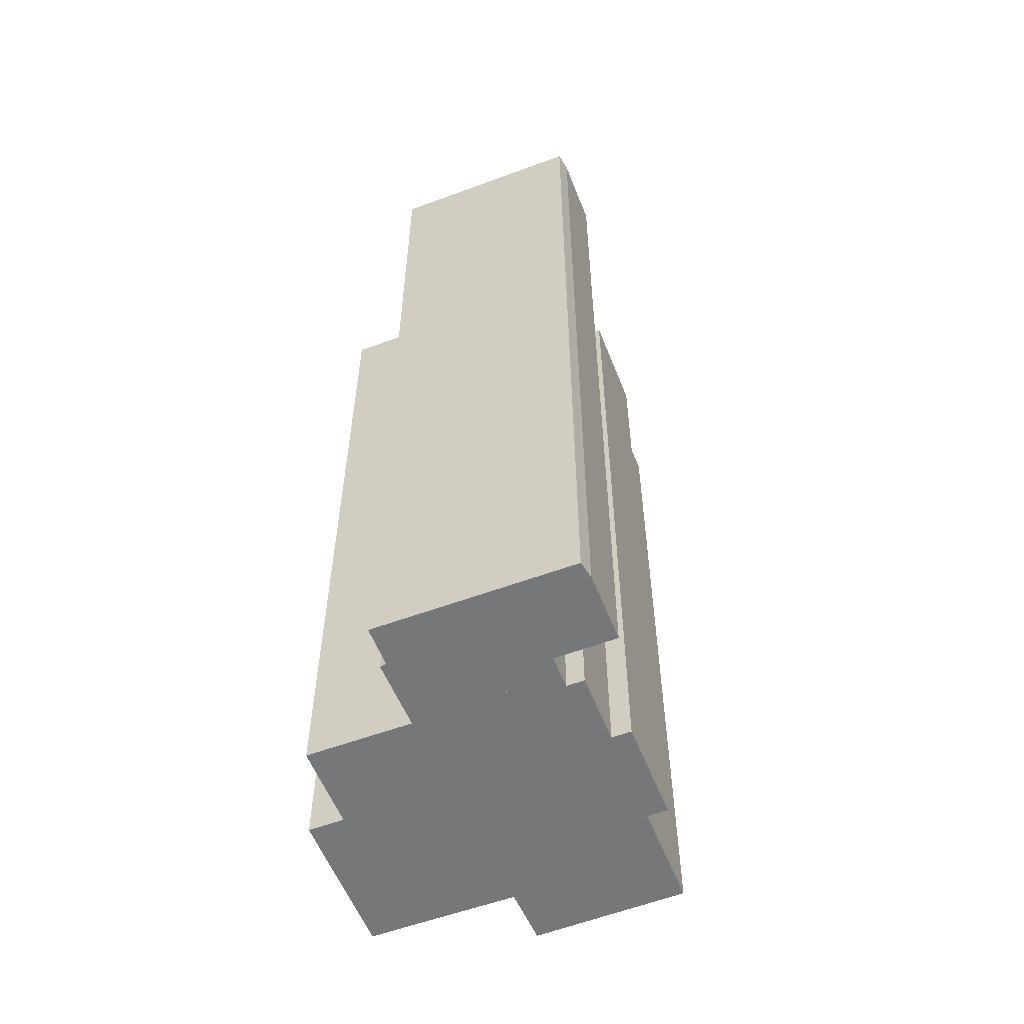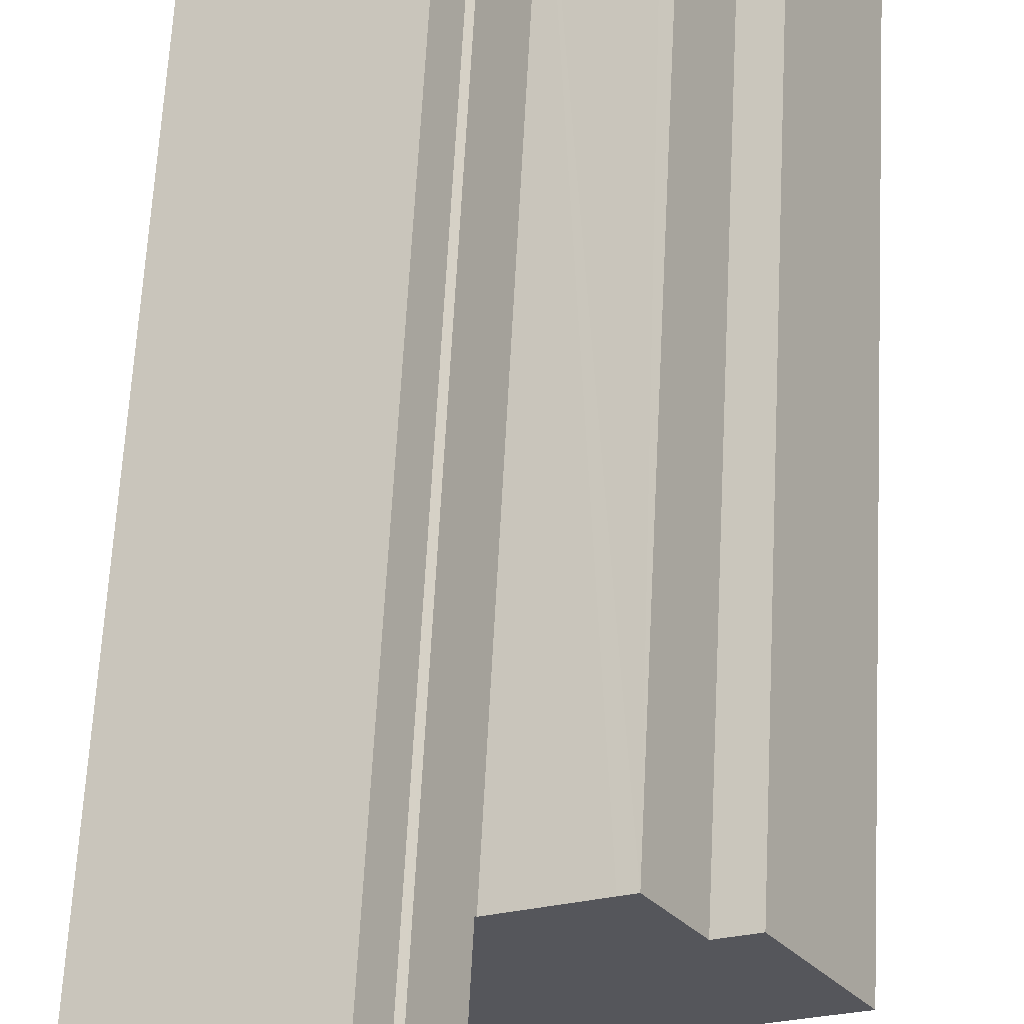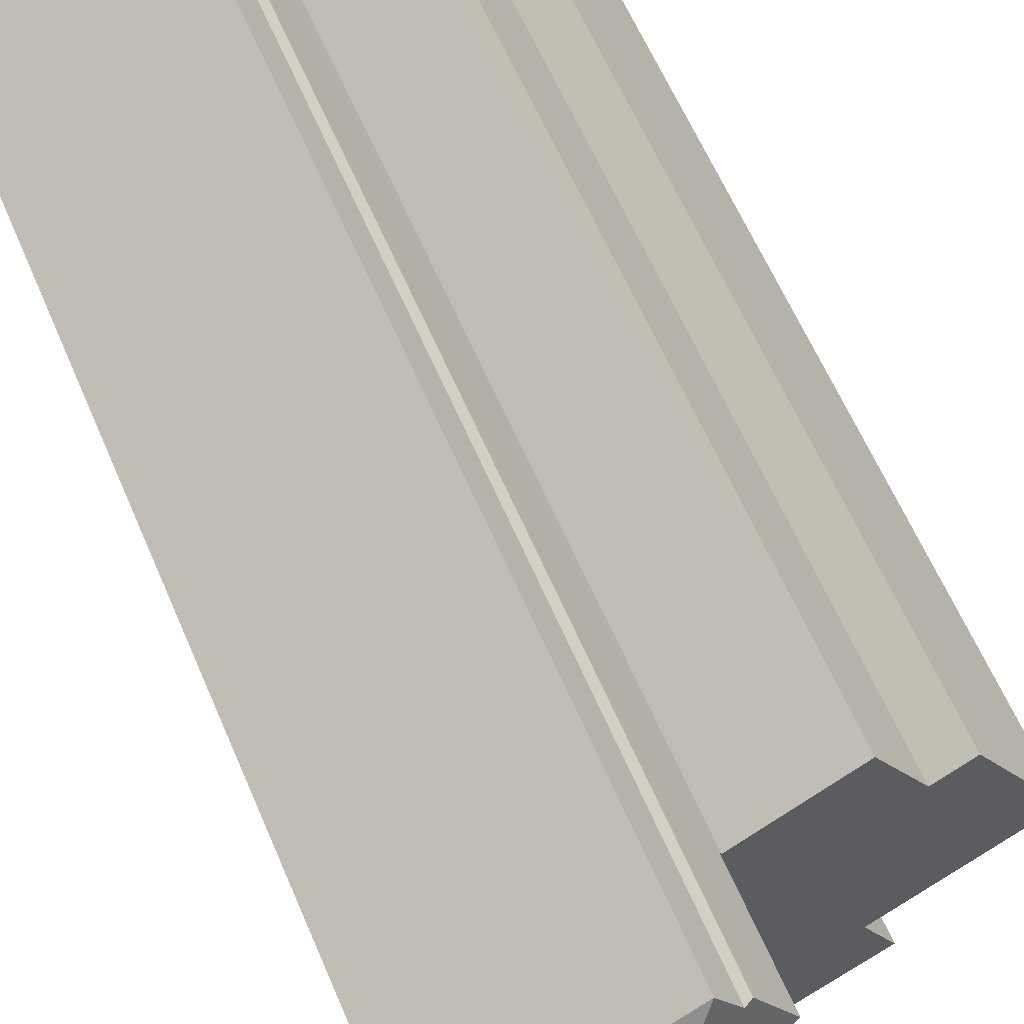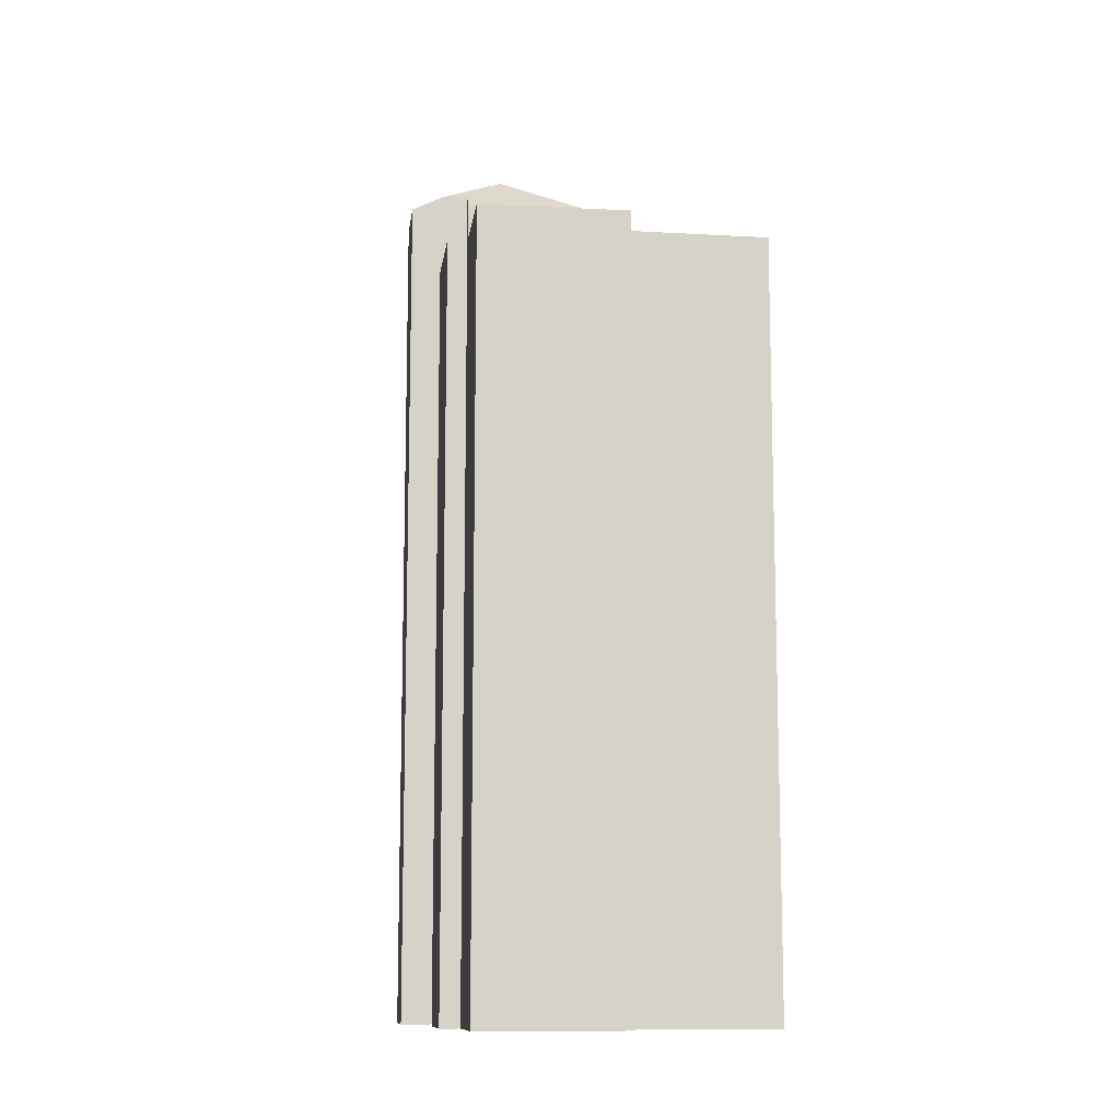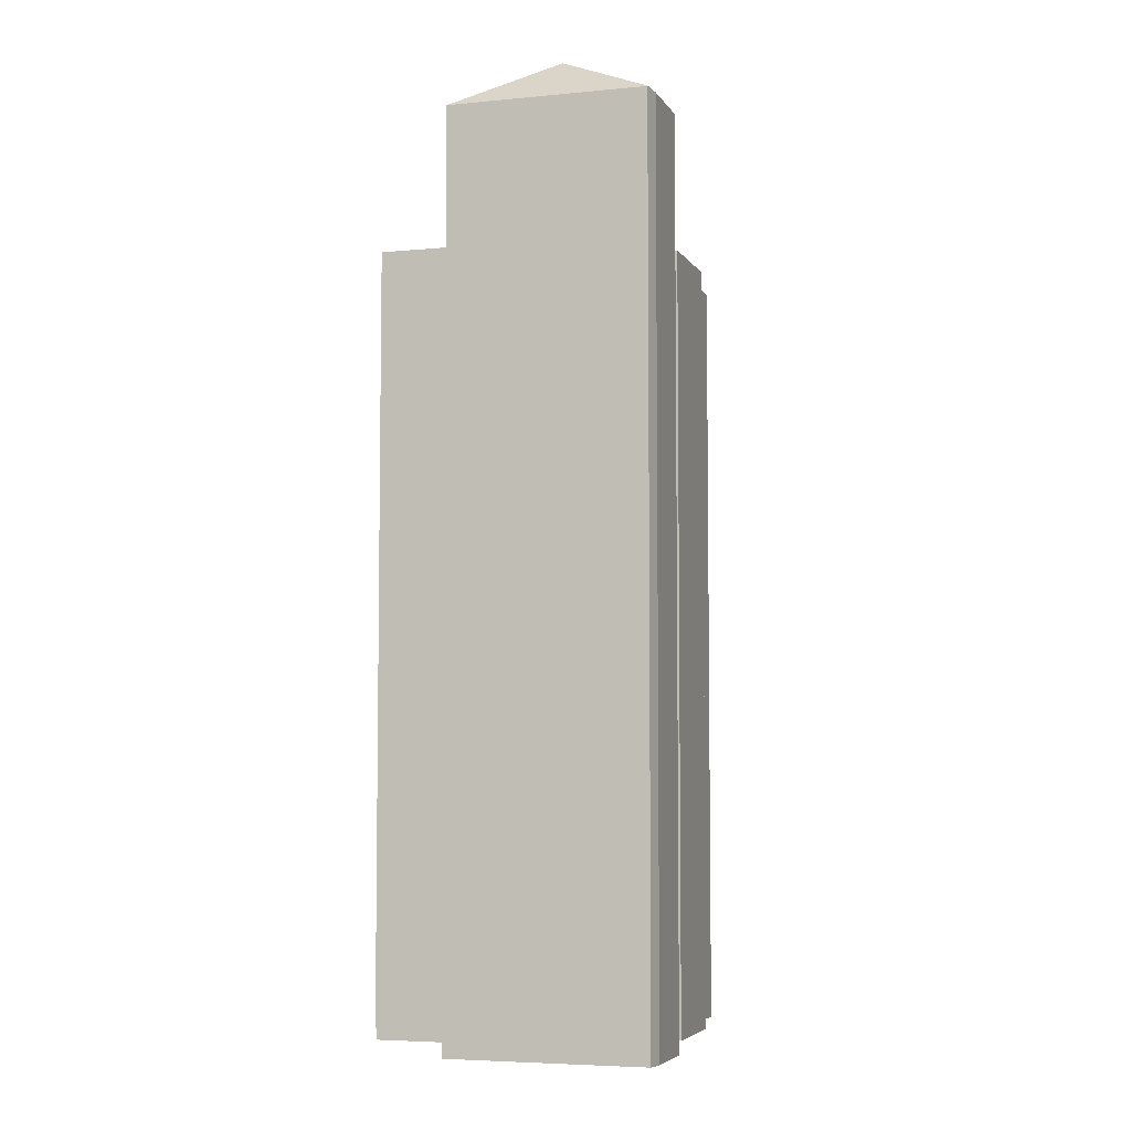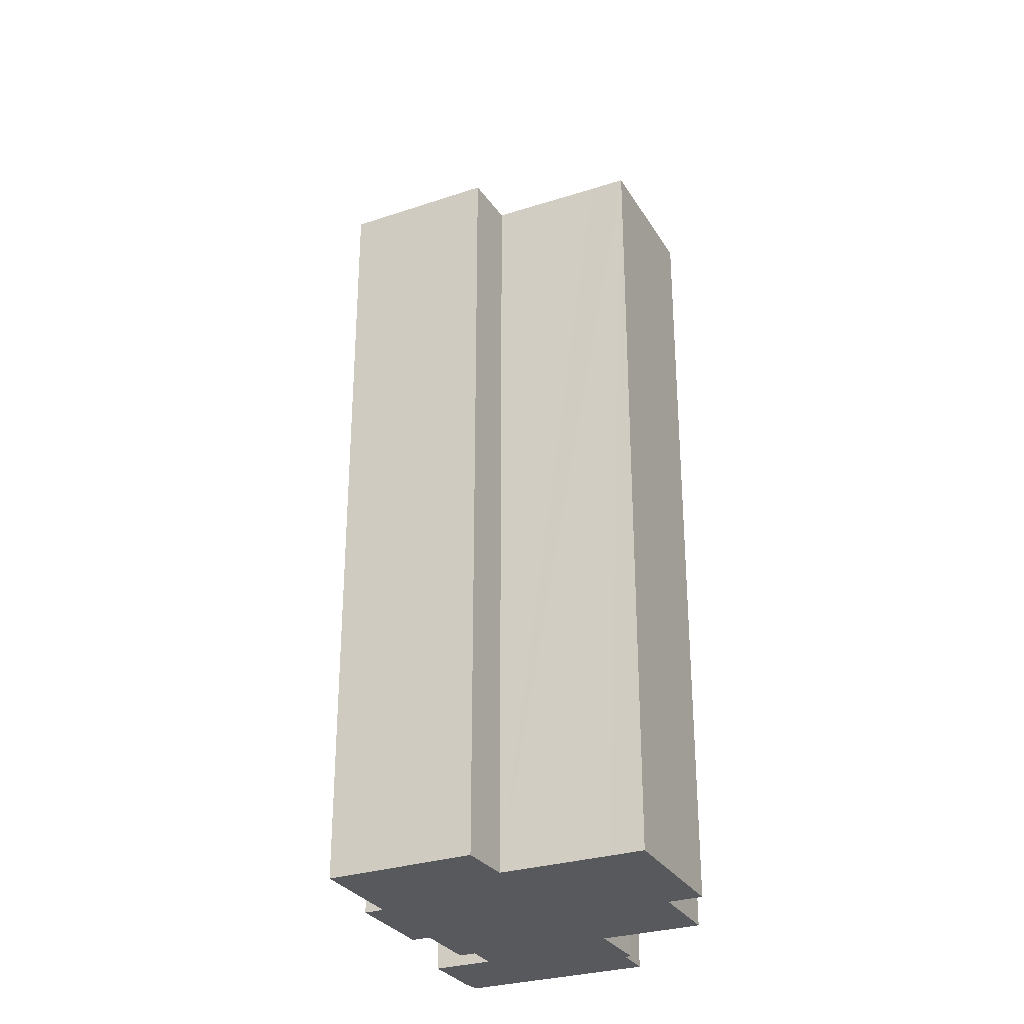
<metadata>
{"format":"obj","ext":"obj","renderer":"f3d","projection":"perspective","resolution":1024,"background":"white","views":[{"elev":-57.1,"azim":51.3,"up":"+Y"},{"elev":63.9,"azim":-177.0,"up":"+Z"},{"elev":60.2,"azim":157.2,"up":"+Z"},{"elev":-11.2,"azim":-157.5,"up":"+Y"},{"elev":-5.4,"azim":47.4,"up":"+Y"},{"elev":-29.5,"azim":-124.5,"up":"+Y"}]}
</metadata>
<code>
v  18.32 35.34 4.289
v  14.13 37.29 5.114
v  18.54 35.4 4.923
v  16.94 35.34 1.887
v  15.76 35.99 2.561
v  18.54 35.38 4.941
v  14.82 36 3.1
v  14.44 35.29 2.437
v  9.458 35.29 5.289
v  10.73 35.27 7.607
v  10.78 35.29 7.59
v  10.98 35.39 7.527
v  11.77 35.39 8.888
v  11.77 -5.442e-16 8.888
v  18.54 -3.025e-16 4.941
v  18.32 -2.626e-16 4.289
v  18.54 -3.014e-16 4.923
v  16.94 -1.155e-16 1.887
v  14.82 -1.898e-16 3.1
v  14.44 -1.492e-16 2.437
v  9.458 -3.239e-16 5.289
v  15.76 -1.568e-16 2.561
v  10.73 -4.658e-16 7.607
v  10.98 -4.609e-16 7.527
v  10.78 -4.648e-16 7.59
v  12.04 31.07 -4.665
v  11.34 31.07 -4.264
v  14.04 31.07 -1.183
v  14.44 31.07 2.437
v  9.409 31.07 5.2
v  9.458 31.07 5.289
v  4.808 31.07 -2.811
v  5.061 31.07 -2.959
v  4.021 31.07 -4.957
v  14.17 31.07 1.964
v  9.261 31.07 -7.889
v  9.381 31.07 -7.68
v  14.77 31.07 1.621
v  13.38 31.07 -0.801
v  6.322 31.07 6.997
v  4.165 31.07 4.417
v  5.815 31.07 7.288
v  0 31.07 1.902e-15
v  1.207 31.07 -0.694
v  2.942 31.07 5.12
v  9.409 -3.184e-16 5.2
v  6.322 -4.284e-16 6.997
v  5.815 -4.463e-16 7.288
v  14.17 -1.203e-16 1.964
v  14.77 -9.926e-17 1.621
v  13.38 4.905e-17 -0.801
v  14.04 7.244e-17 -1.183
v  2.942 -3.135e-16 5.12
v  4.165 -2.705e-16 4.417
v  4.021 3.035e-16 -4.957
v  5.061 1.812e-16 -2.959
v  0 0 0
v  12.04 2.856e-16 -4.665
v  11.34 2.611e-16 -4.264
v  9.261 4.831e-16 -7.889
v  9.381 4.703e-16 -7.68
v  1.207 4.25e-17 -0.694
v  4.808 1.721e-16 -2.811
g defaultobject
f 1 2 3
f 2 1 4
f 2 4 5
f 2 6 3
f 5 7 2
f 8 2 7
f 9 2 8
f 2 9 10
f 2 10 11
f 2 12 13
f 12 2 11
f 13 6 2
f 14 6 13
f 6 14 15
f 6 1 3
f 1 6 15
f 1 15 16
f 16 15 17
f 16 4 1
f 4 16 18
f 19 8 7
f 8 19 20
f 21 8 20
f 8 21 9
f 4 7 5
f 7 4 19
f 19 4 18
f 19 18 22
f 21 10 9
f 10 21 23
f 12 14 13
f 14 12 24
f 11 24 12
f 24 11 10
f 24 10 23
f 24 23 25
f 20 23 21
f 23 20 25
f 25 20 24
f 24 20 14
f 14 20 19
f 14 19 15
f 15 19 22
f 15 22 18
f 15 18 16
f 15 16 17
f 26 27 28
f 29 30 31
f 30 29 32
f 32 29 33
f 33 29 34
f 34 29 35
f 34 35 36
f 36 35 37
f 37 35 27
f 27 35 38
f 27 38 39
f 27 39 28
f 40 41 42
f 41 40 30
f 41 30 43
f 43 30 44
f 44 30 32
f 43 45 41
f 40 46 30
f 46 40 42
f 46 42 47
f 47 42 48
f 21 29 31
f 29 21 20
f 49 38 35
f 38 49 50
f 51 28 39
f 28 51 52
f 53 41 45
f 41 53 54
f 46 31 30
f 31 46 21
f 55 33 34
f 33 55 56
f 57 45 43
f 45 57 53
f 54 42 41
f 42 54 48
f 20 35 29
f 35 20 49
f 50 39 38
f 39 50 51
f 52 26 28
f 26 52 58
f 59 37 27
f 37 59 36
f 36 59 60
f 60 59 61
f 58 27 26
f 27 58 59
f 60 34 36
f 34 60 55
f 56 32 33
f 32 56 44
f 44 56 43
f 43 56 62
f 43 62 57
f 62 56 63
f 60 56 55
f 56 60 46
f 46 60 21
f 21 60 49
f 21 49 20
f 49 60 61
f 49 61 59
f 62 53 57
f 53 62 54
f 54 62 63
f 54 63 48
f 48 63 47
f 47 63 46
f 46 63 56
f 58 49 59
f 49 58 51
f 51 58 52
f 50 49 51

</code>
